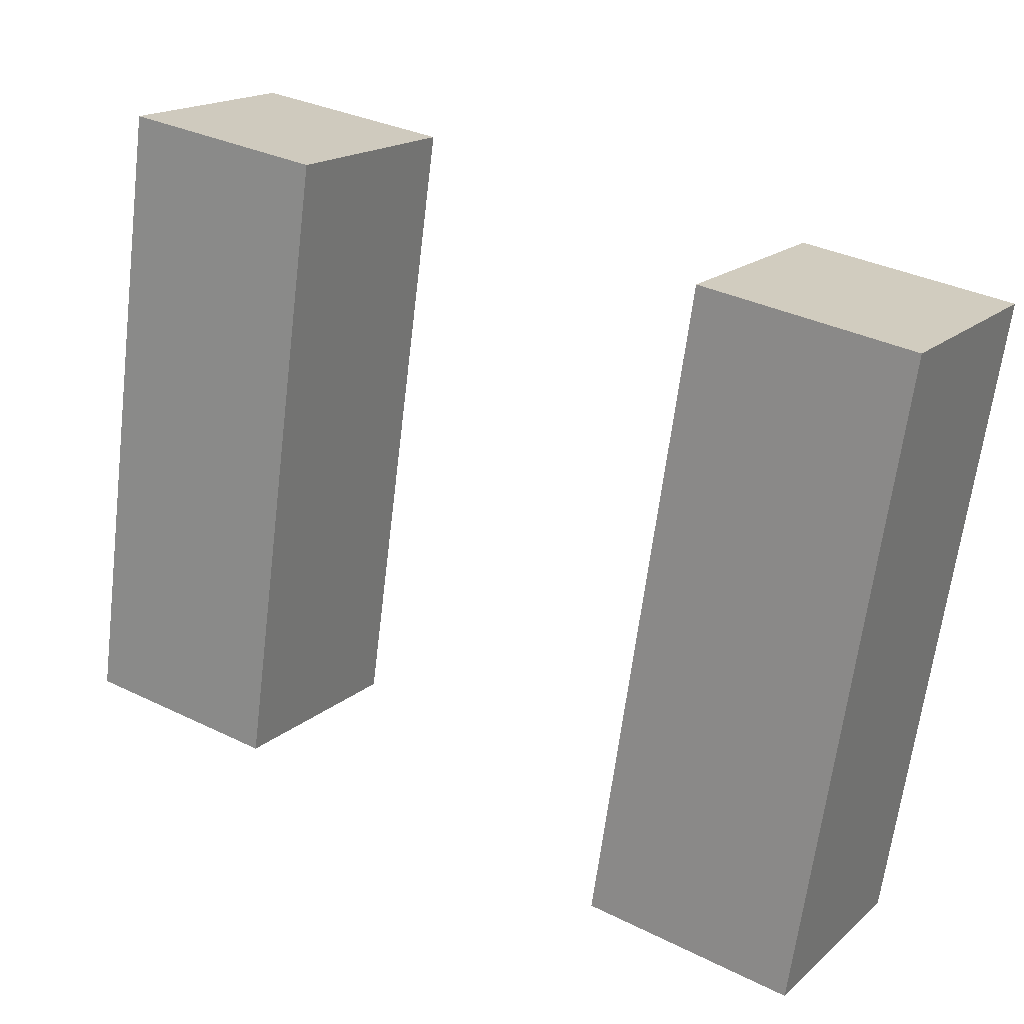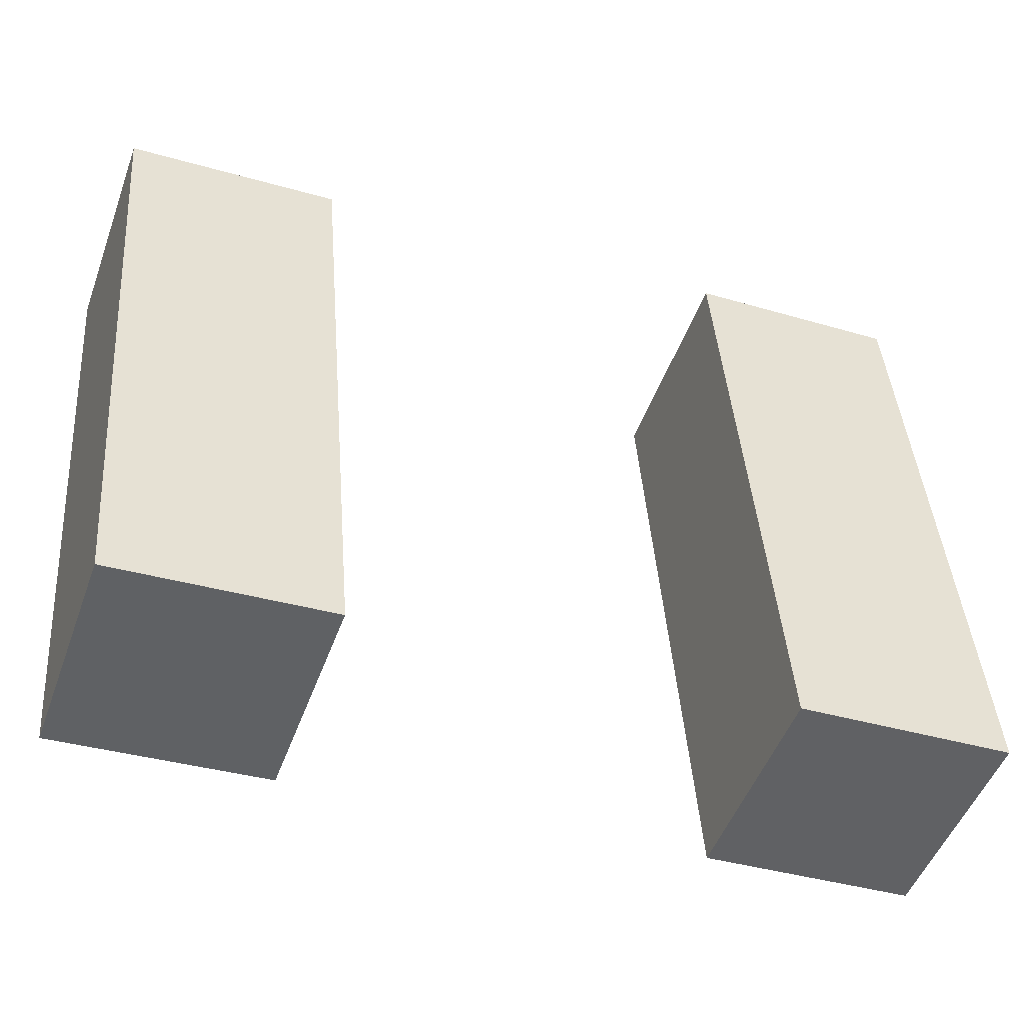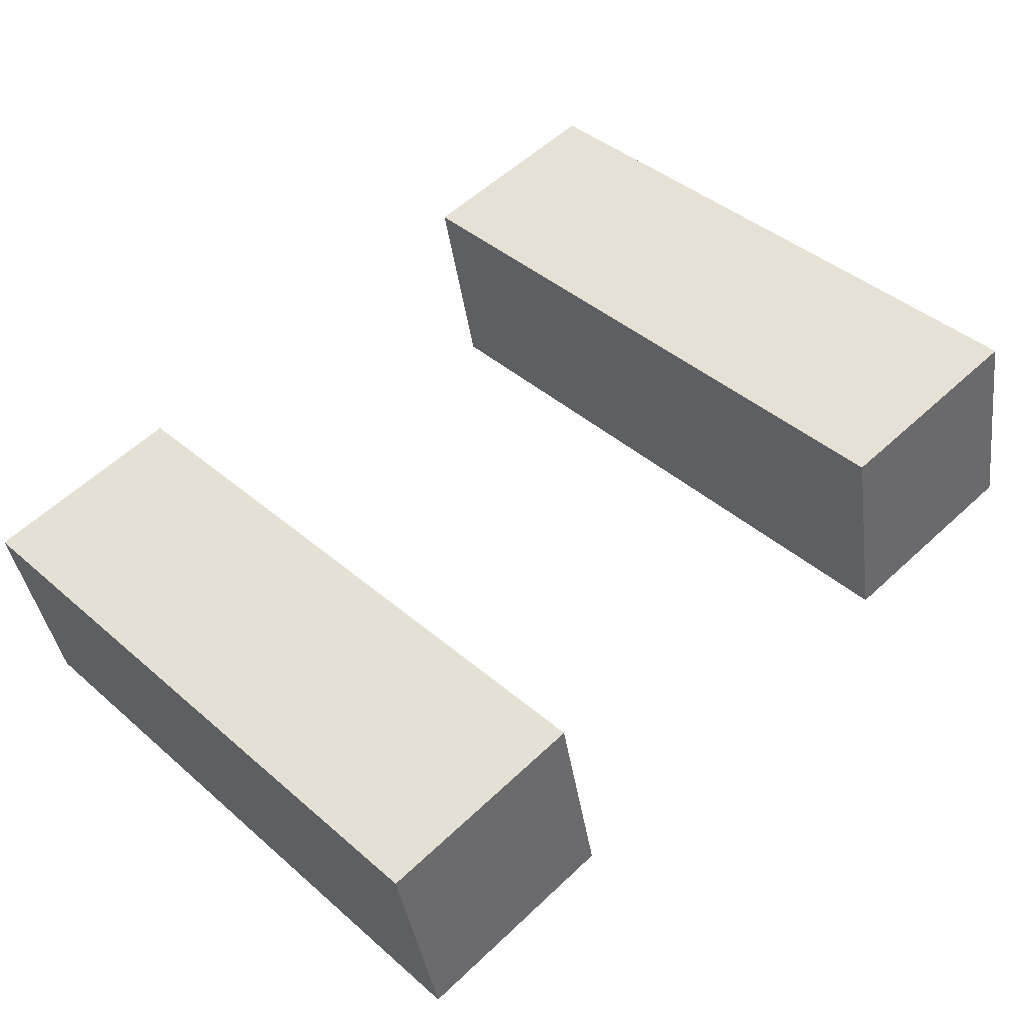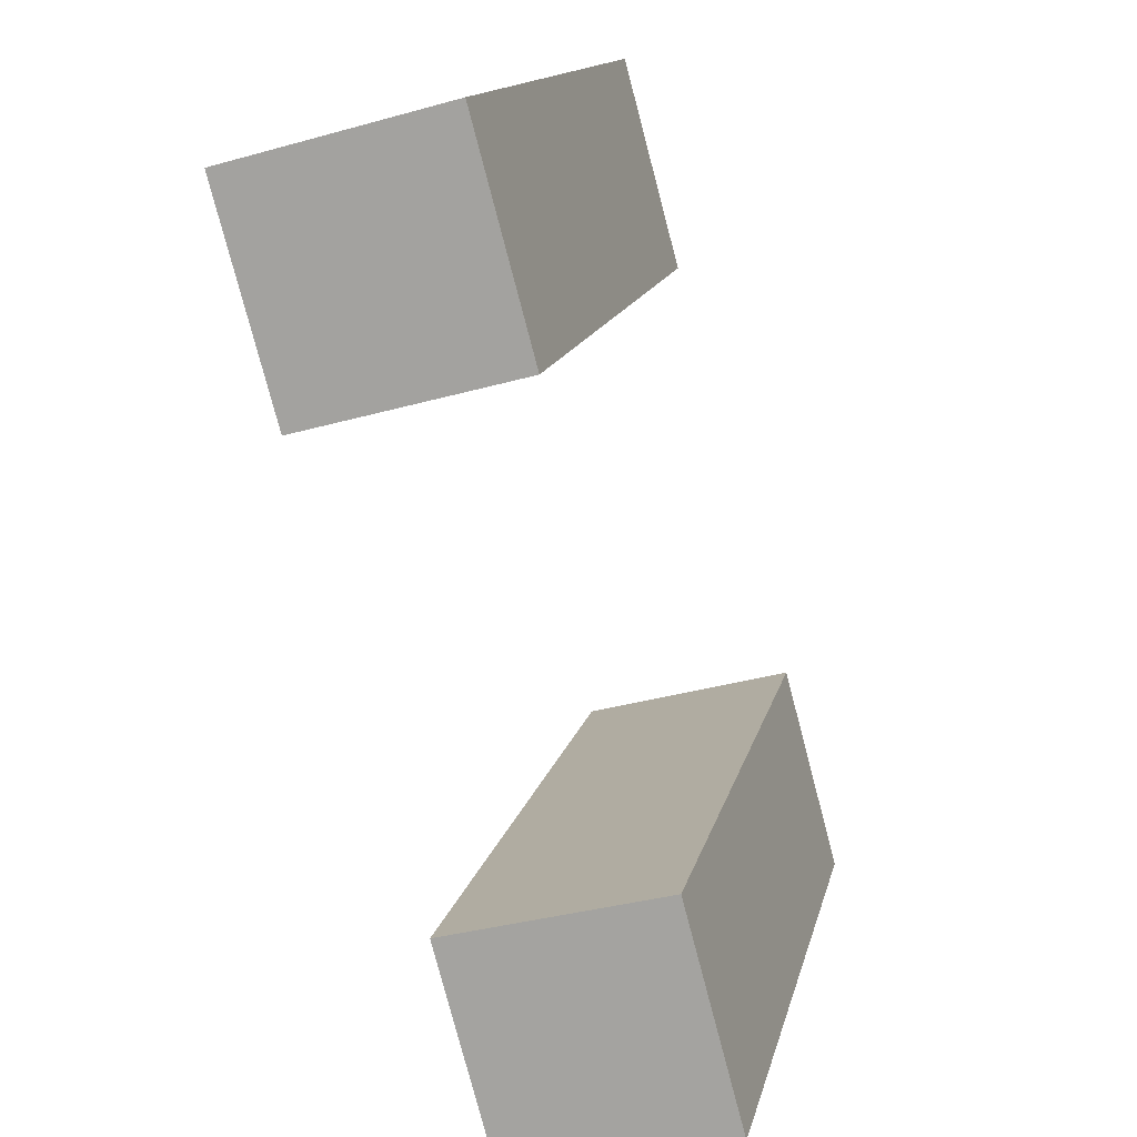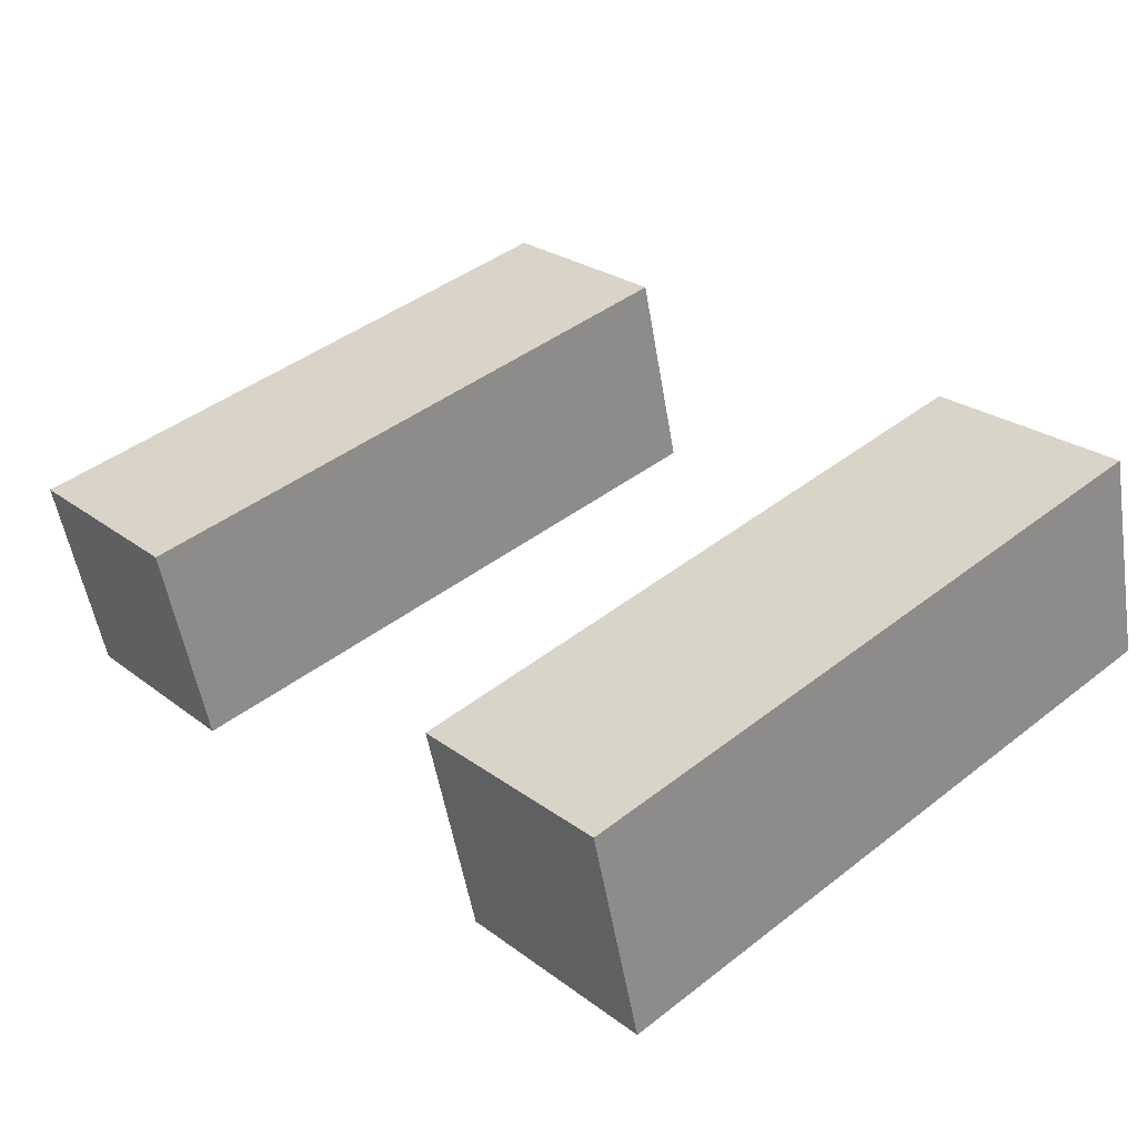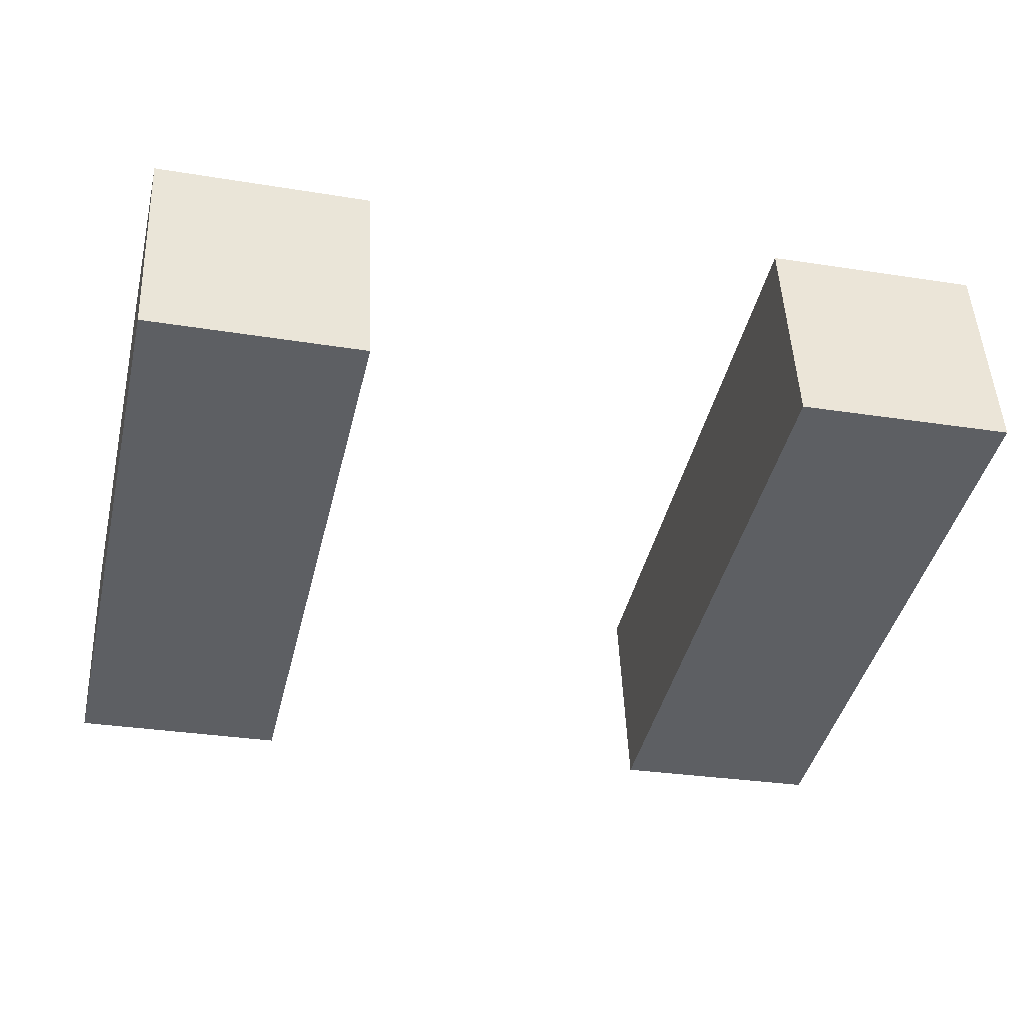
<metadata>
{"format":"obj","ext":"obj","renderer":"f3d","projection":"perspective","resolution":1024,"background":"white","views":[{"elev":33.4,"azim":-145.9,"up":"+Z"},{"elev":-37.0,"azim":159.9,"up":"+Z"},{"elev":57.5,"azim":135.6,"up":"+Y"},{"elev":-79.4,"azim":-74.9,"up":"+Z"},{"elev":25.7,"azim":49.9,"up":"+Y"},{"elev":-28.5,"azim":166.6,"up":"+Y"}]}
</metadata>
<code>
g Arms_Mesh
v -0.254 -0.2584 0.5809
v -0.004027 -0.257 0.5832
v 0.001937 -0.09505 -0.149
v -0.248 -0.09647 -0.1514
v -0.2559 -0.01434 0.6349
v -0.2499 0.1476 -0.09741
v 5.086e-05 0.149 -0.09506
v -0.005913 -0.01293 0.6372
v -0.254 -0.2584 0.5809
v -0.2559 -0.01434 0.6349
v -0.005913 -0.01293 0.6372
v -0.004027 -0.257 0.5832
v -0.004027 -0.257 0.5832
v -0.005913 -0.01293 0.6372
v 5.086e-05 0.149 -0.09506
v 0.001937 -0.09505 -0.149
v 0.001937 -0.09505 -0.149
v 5.086e-05 0.149 -0.09506
v -0.2499 0.1476 -0.09741
v -0.248 -0.09647 -0.1514
v -0.248 -0.09647 -0.1514
v -0.2499 0.1476 -0.09741
v -0.2559 -0.01434 0.6349
v -0.254 -0.2584 0.5809
v 0.7516 -0.01536 0.6374
v 0.5016 -0.01689 0.638
v 0.4989 0.1487 -0.09352
v 0.7489 0.1503 -0.09412
v 0.753 -0.2592 0.5821
v 0.7502 -0.09355 -0.1493
v 0.5002 -0.09508 -0.1487
v 0.503 -0.2607 0.5827
v 0.7516 -0.01536 0.6374
v 0.753 -0.2592 0.5821
v 0.503 -0.2607 0.5827
v 0.5016 -0.01689 0.638
v 0.5016 -0.01689 0.638
v 0.503 -0.2607 0.5827
v 0.5002 -0.09508 -0.1487
v 0.4989 0.1487 -0.09352
v 0.4989 0.1487 -0.09352
v 0.5002 -0.09508 -0.1487
v 0.7502 -0.09355 -0.1493
v 0.7489 0.1503 -0.09412
v 0.7489 0.1503 -0.09412
v 0.7502 -0.09355 -0.1493
v 0.753 -0.2592 0.5821
v 0.7516 -0.01536 0.6374
g Arms_Mesh_0
f 3 2 1
f 4 3 1
f 7 6 5
f 8 7 5
f 11 10 9
f 12 11 9
f 15 14 13
f 16 15 13
f 19 18 17
f 20 19 17
f 23 22 21
f 24 23 21
f 27 26 25
f 28 27 25
f 31 30 29
f 32 31 29
f 35 34 33
f 36 35 33
f 39 38 37
f 40 39 37
f 43 42 41
f 44 43 41
f 47 46 45
f 48 47 45

</code>
